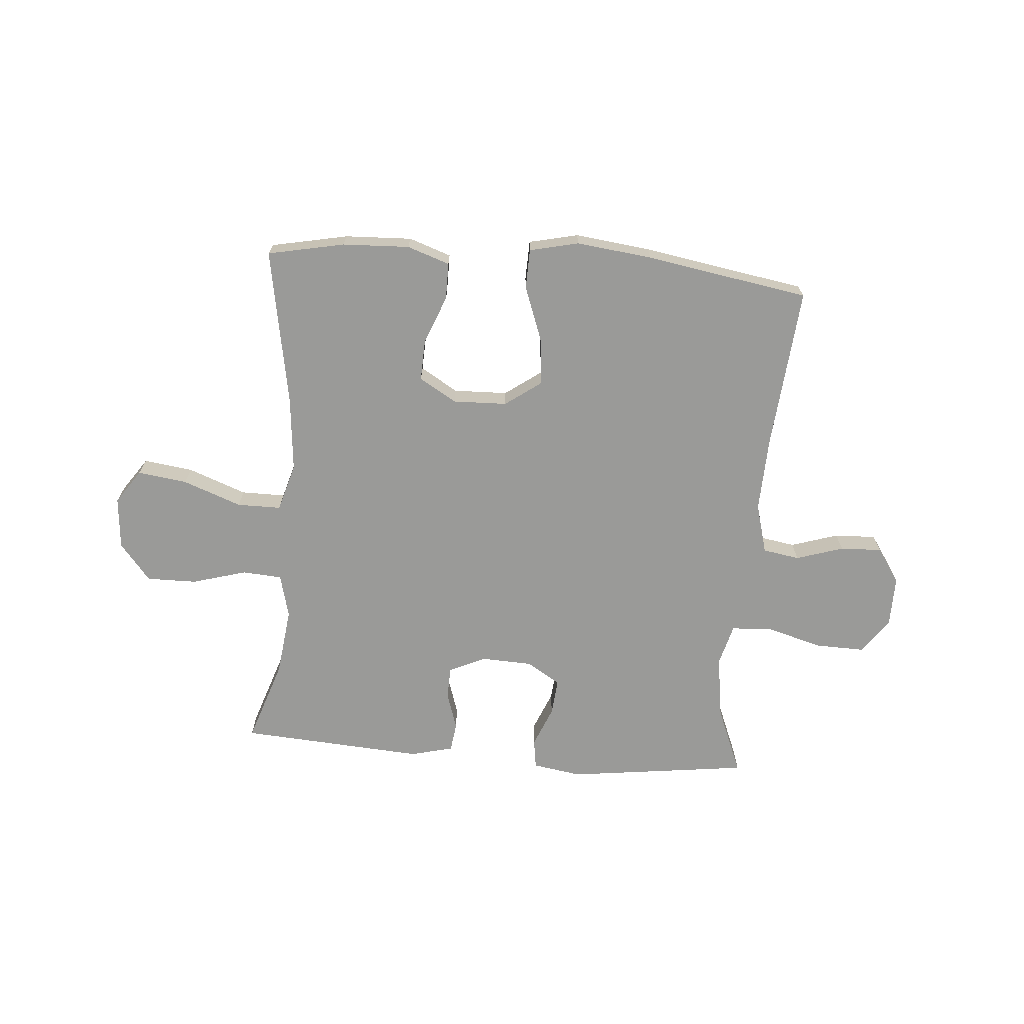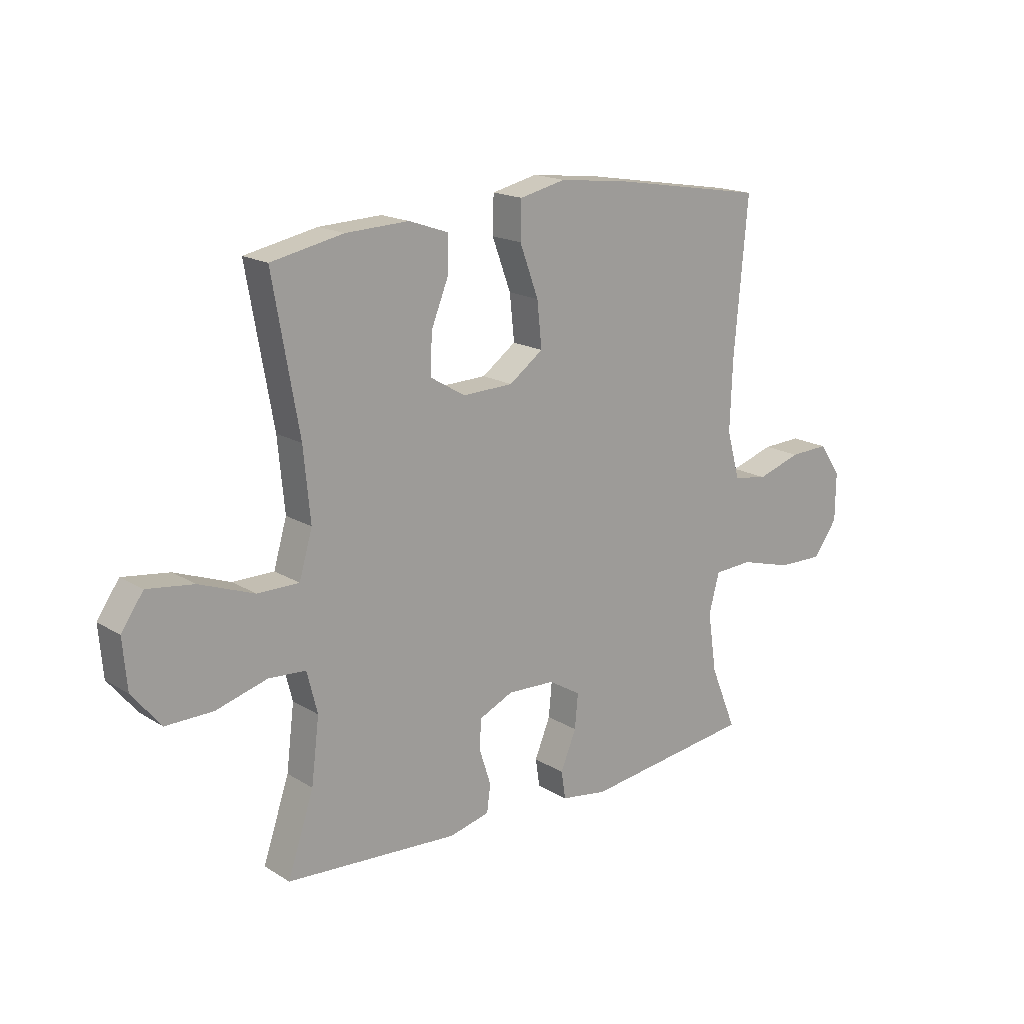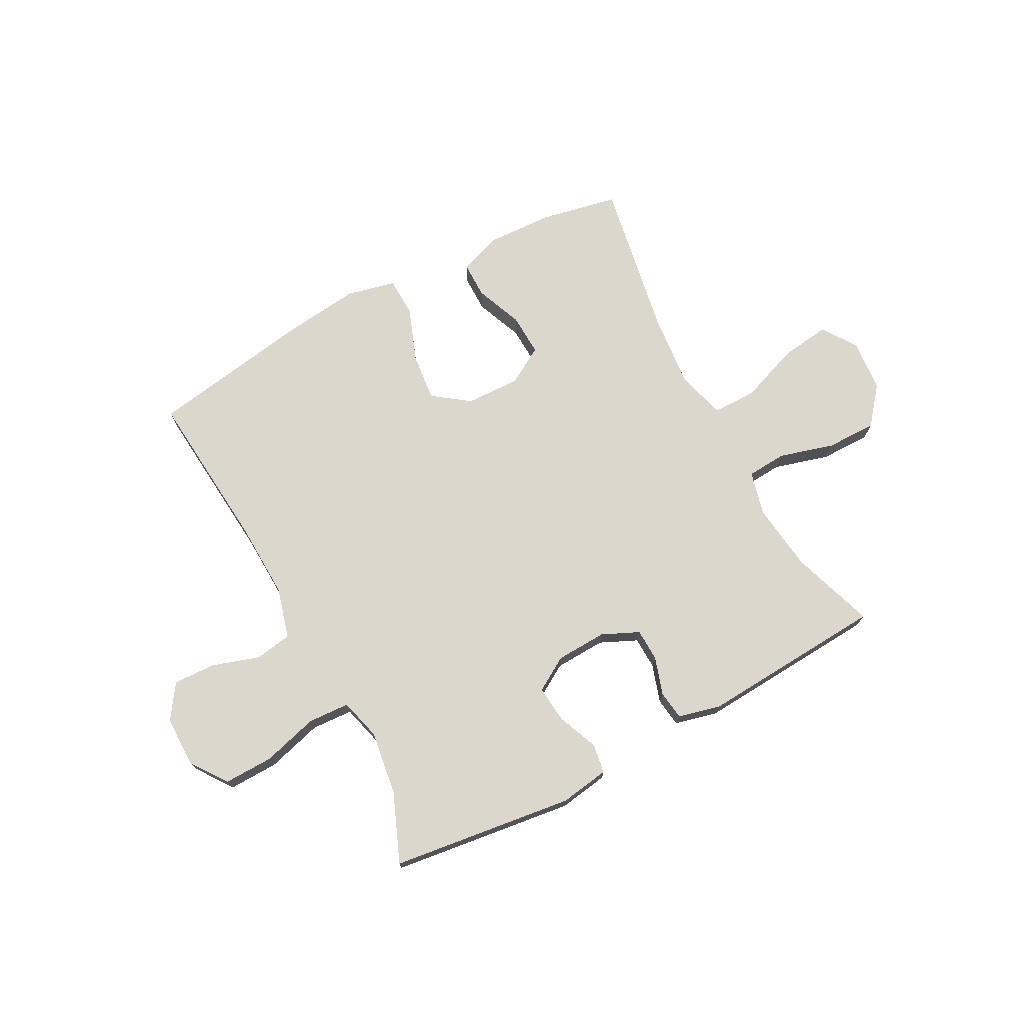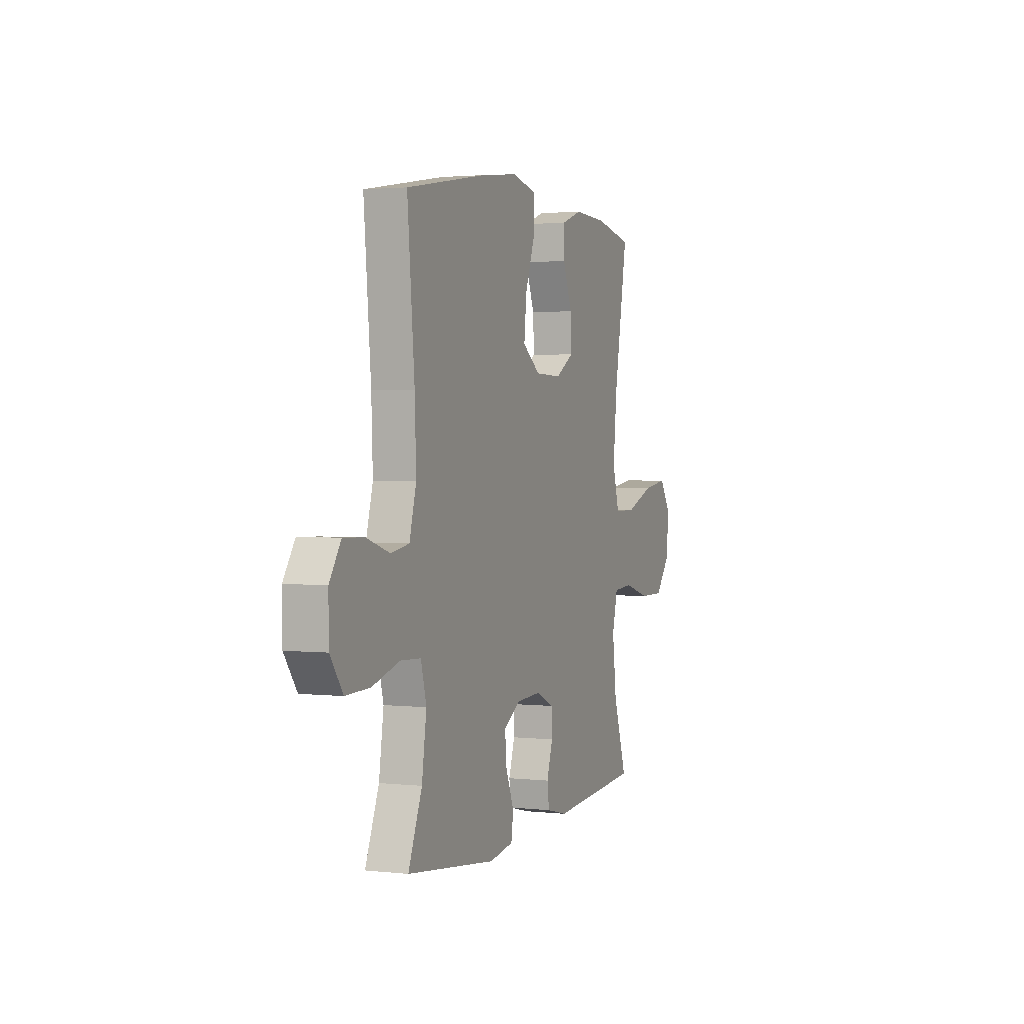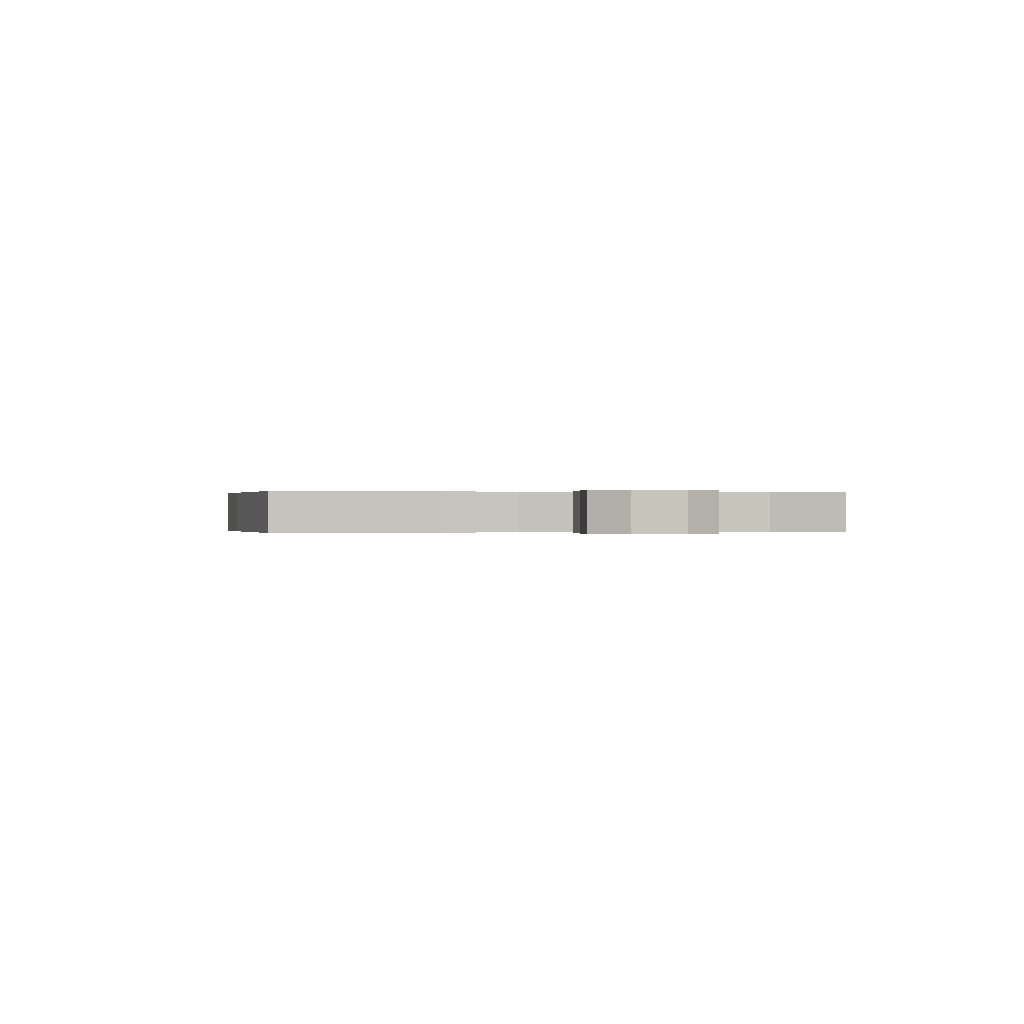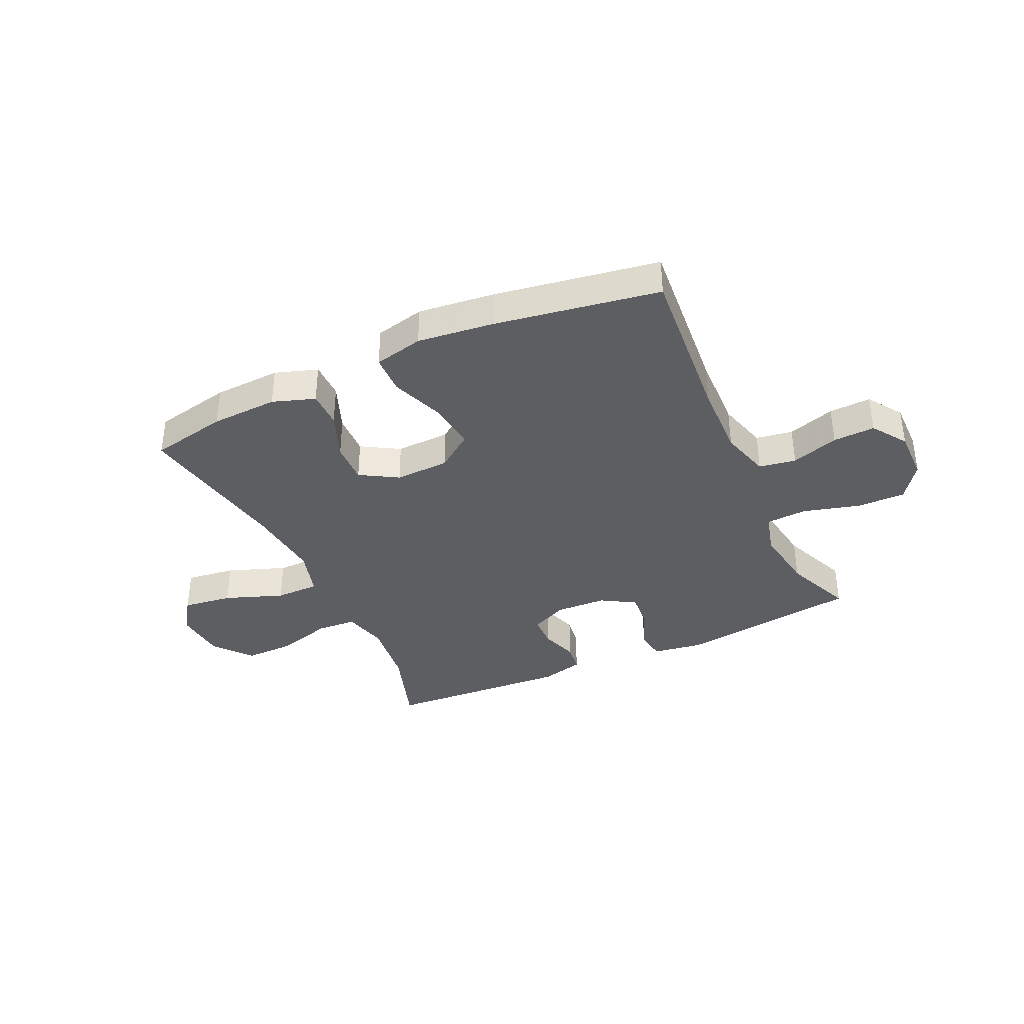
<metadata>
{"format":"obj","ext":"obj","renderer":"f3d","projection":"perspective","resolution":1024,"background":"white","views":[{"elev":-69.2,"azim":-4.6,"up":"+Y"},{"elev":17.4,"azim":-39.8,"up":"+Z"},{"elev":73.0,"azim":152.0,"up":"+Y"},{"elev":2.2,"azim":111.3,"up":"+Z"},{"elev":-0.0,"azim":81.2,"up":"+Y"},{"elev":-37.3,"azim":25.0,"up":"+Y"}]}
</metadata>
<code>
v -0.5 0.07 -0.5
v -0.45 0.07 -0.351
v -0.435 0.07 -0.229
v -0.455 0.07 -0.15
v -0.526 0.07 -0.145
v -0.624 0.07 -0.173
v -0.714 0.07 -0.174
v -0.769 0.07 -0.107
v -0.777 0.07 -0.013
v -0.735 0.07 0.048
v -0.646 0.07 0.036
v -0.541 0.07 -0.003
v -0.462 0.07 -0.003
v -0.437 0.07 0.083
v -0.45 0.07 0.218
v -0.5 0.07 0.5
v -0.362 0.07 0.528
v -0.242 0.07 0.533
v -0.166 0.07 0.507
v -0.166 0.07 0.441
v -0.2 0.07 0.356
v -0.203 0.07 0.281
v -0.136 0.07 0.241
v -0.039 0.07 0.244
v 0.026 0.07 0.291
v 0.017 0.07 0.377
v -0.019 0.07 0.474
v -0.017 0.07 0.545
v 0.071 0.07 0.565
v 0.207 0.07 0.549
v 0.5 0.07 0.5
v 0.474 0.07 0.208
v 0.469 0.07 0.074
v 0.494 0.07 -0.016
v 0.56 0.07 -0.027
v 0.645 0.07 0
v 0.72 0.07 0.003
v 0.762 0.07 -0.059
v 0.761 0.07 -0.15
v 0.715 0.07 -0.214
v 0.627 0.07 -0.212
v 0.527 0.07 -0.184
v 0.453 0.07 -0.188
v 0.433 0.07 -0.263
v 0.45 0.07 -0.378
v 0.5 0.07 -0.5
v 0.173 0.07 -0.542
v 0.085 0.07 -0.528
v 0.077 0.07 -0.475
v 0.107 0.07 -0.402
v 0.113 0.07 -0.336
v 0.052 0.07 -0.299
v -0.039 0.07 -0.295
v -0.105 0.07 -0.325
v -0.107 0.07 -0.383
v -0.085 0.07 -0.451
v -0.092 0.07 -0.503
v -0.169 0.07 -0.522
v -0.5 0 -0.5
v -0.45 0 -0.351
v -0.435 0 -0.229
v -0.455 0 -0.15
v -0.526 0 -0.145
v -0.624 0 -0.173
v -0.714 0 -0.174
v -0.769 0 -0.107
v -0.777 0 -0.013
v -0.735 0 0.048
v -0.646 0 0.036
v -0.541 0 -0.003
v -0.462 0 -0.003
v -0.437 0 0.083
v -0.45 0 0.218
v -0.5 0 0.5
v -0.362 0 0.528
v -0.242 0 0.533
v -0.166 0 0.507
v -0.166 0 0.441
v -0.2 0 0.356
v -0.203 0 0.281
v -0.136 0 0.241
v -0.039 0 0.244
v 0.026 0 0.291
v 0.017 0 0.377
v -0.019 0 0.474
v -0.017 0 0.545
v 0.071 0 0.565
v 0.207 0 0.549
v 0.5 0 0.5
v 0.474 0 0.208
v 0.469 0 0.074
v 0.494 0 -0.016
v 0.56 0 -0.027
v 0.645 0 0
v 0.72 0 0.003
v 0.762 0 -0.059
v 0.761 0 -0.15
v 0.715 0 -0.214
v 0.627 0 -0.212
v 0.527 0 -0.184
v 0.453 0 -0.188
v 0.433 0 -0.263
v 0.45 0 -0.378
v 0.5 0 -0.5
v 0.173 0 -0.542
v 0.085 0 -0.528
v 0.077 0 -0.475
v 0.107 0 -0.402
v 0.113 0 -0.336
v 0.052 0 -0.299
v -0.039 0 -0.295
v -0.105 0 -0.325
v -0.107 0 -0.383
v -0.085 0 -0.451
v -0.092 0 -0.503
v -0.169 0 -0.522
f 55 56 57 58
f 54 55 58 1
f 53 54 1 2
f 47 48 49 50
f 45 46 47 50
f 44 45 50 51
f 43 44 51 52
f 39 40 41 42
f 39 42 43
f 38 39 43
f 35 36 37 38
f 35 38 43 52
f 29 30 31 32
f 29 32 33
f 26 27 28 29
f 25 26 29 33
f 24 25 33 34
f 18 19 20 21
f 18 21 22
f 15 16 17 18
f 14 15 18 22
f 13 14 22 23
f 9 10 11 12
f 9 12 13
f 8 9 13
f 5 6 7 8
f 4 5 8 13
f 3 4 13 23
f 53 2 3 23
f 34 35 52 53
f 23 24 34 53
f 116 115 114 113
f 59 116 113 112
f 60 59 112 111
f 108 107 106 105
f 108 105 104 103
f 109 108 103 102
f 110 109 102 101
f 100 99 98 97
f 101 100 97
f 101 97 96
f 96 95 94 93
f 110 101 96 93
f 90 89 88 87
f 91 90 87
f 87 86 85 84
f 91 87 84 83
f 92 91 83 82
f 79 78 77 76
f 80 79 76
f 76 75 74 73
f 80 76 73 72
f 81 80 72 71
f 70 69 68 67
f 71 70 67
f 71 67 66
f 66 65 64 63
f 71 66 63 62
f 81 71 62 61
f 81 61 60 111
f 111 110 93 92
f 111 92 82 81
f 1 59 60 2
f 2 60 61 3
f 3 61 62 4
f 4 62 63 5
f 5 63 64 6
f 6 64 65 7
f 7 65 66 8
f 8 66 67 9
f 9 67 68 10
f 10 68 69 11
f 11 69 70 12
f 12 70 71 13
f 13 71 72 14
f 14 72 73 15
f 15 73 74 16
f 16 74 75 17
f 17 75 76 18
f 18 76 77 19
f 19 77 78 20
f 20 78 79 21
f 21 79 80 22
f 22 80 81 23
f 23 81 82 24
f 24 82 83 25
f 25 83 84 26
f 26 84 85 27
f 27 85 86 28
f 28 86 87 29
f 29 87 88 30
f 30 88 89 31
f 31 89 90 32
f 32 90 91 33
f 33 91 92 34
f 34 92 93 35
f 35 93 94 36
f 36 94 95 37
f 37 95 96 38
f 38 96 97 39
f 39 97 98 40
f 40 98 99 41
f 41 99 100 42
f 42 100 101 43
f 43 101 102 44
f 44 102 103 45
f 45 103 104 46
f 46 104 105 47
f 47 105 106 48
f 48 106 107 49
f 49 107 108 50
f 50 108 109 51
f 51 109 110 52
f 52 110 111 53
f 53 111 112 54
f 54 112 113 55
f 55 113 114 56
f 56 114 115 57
f 57 115 116 58
f 58 116 59 1

</code>
